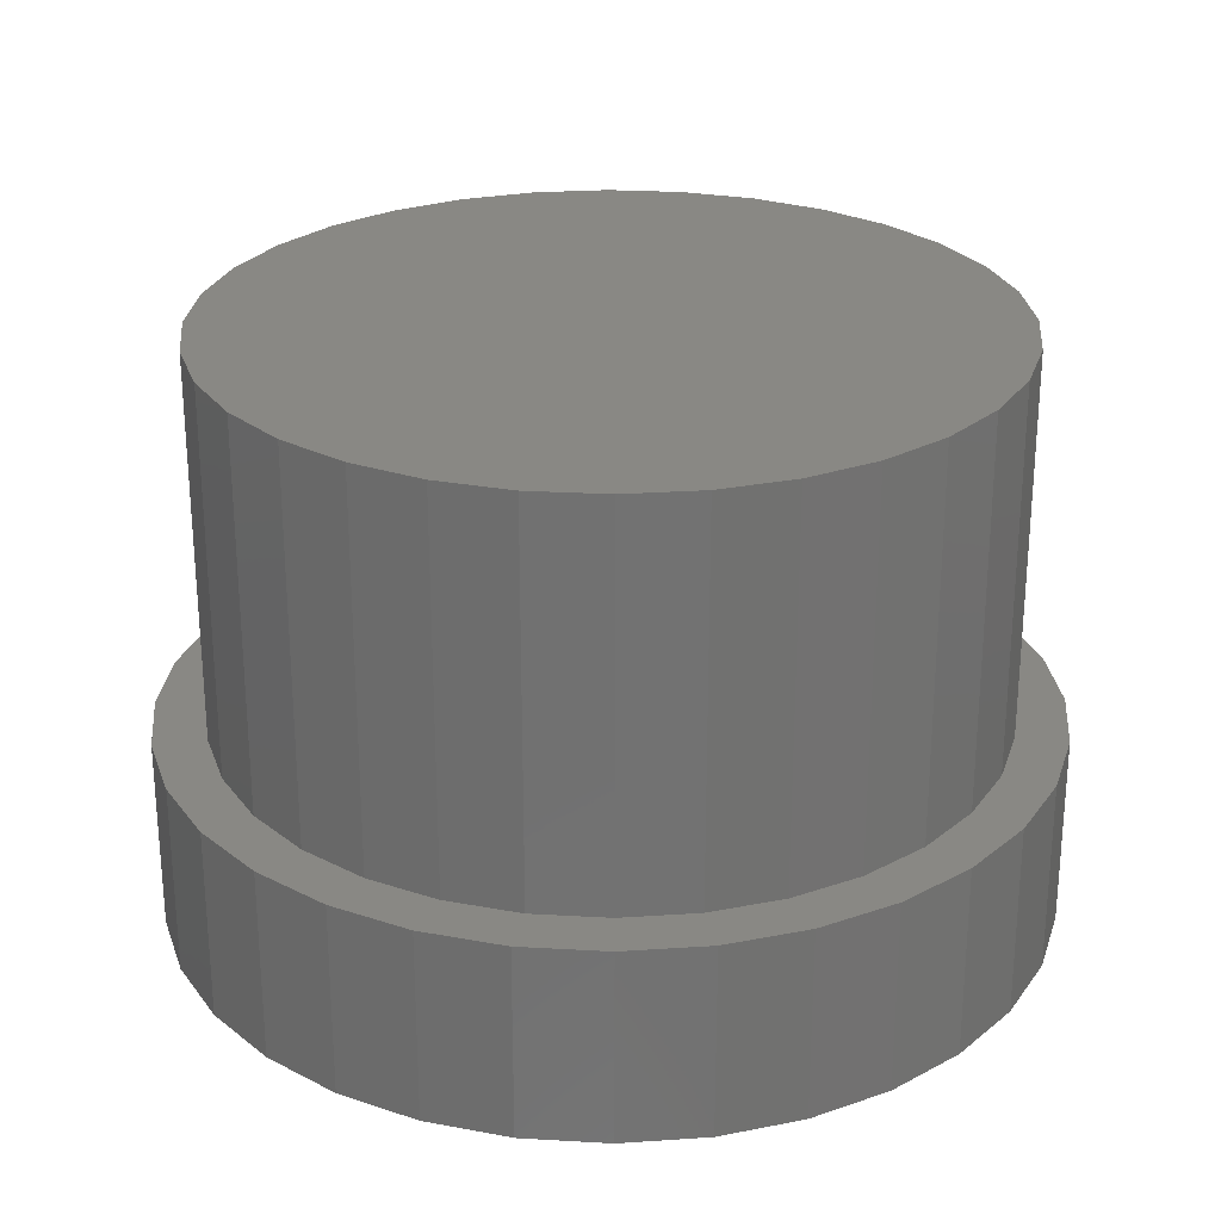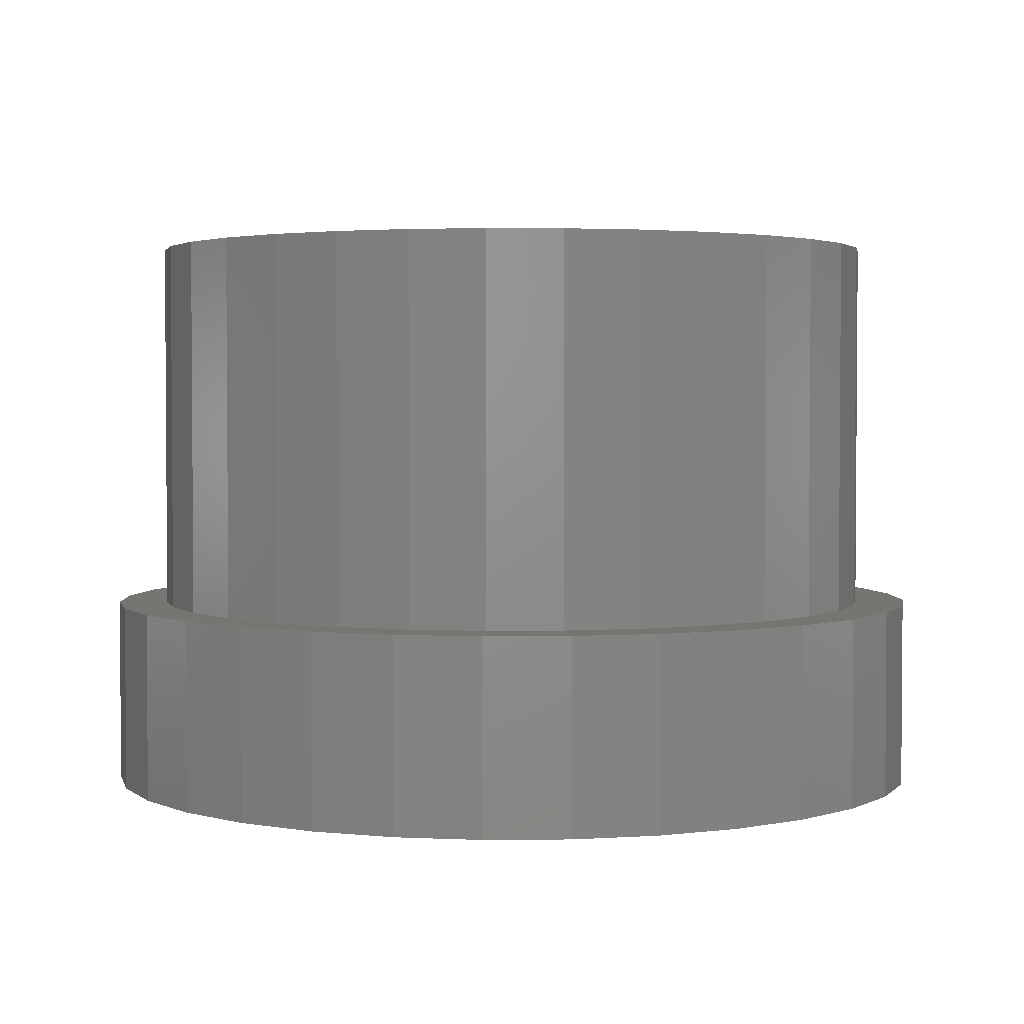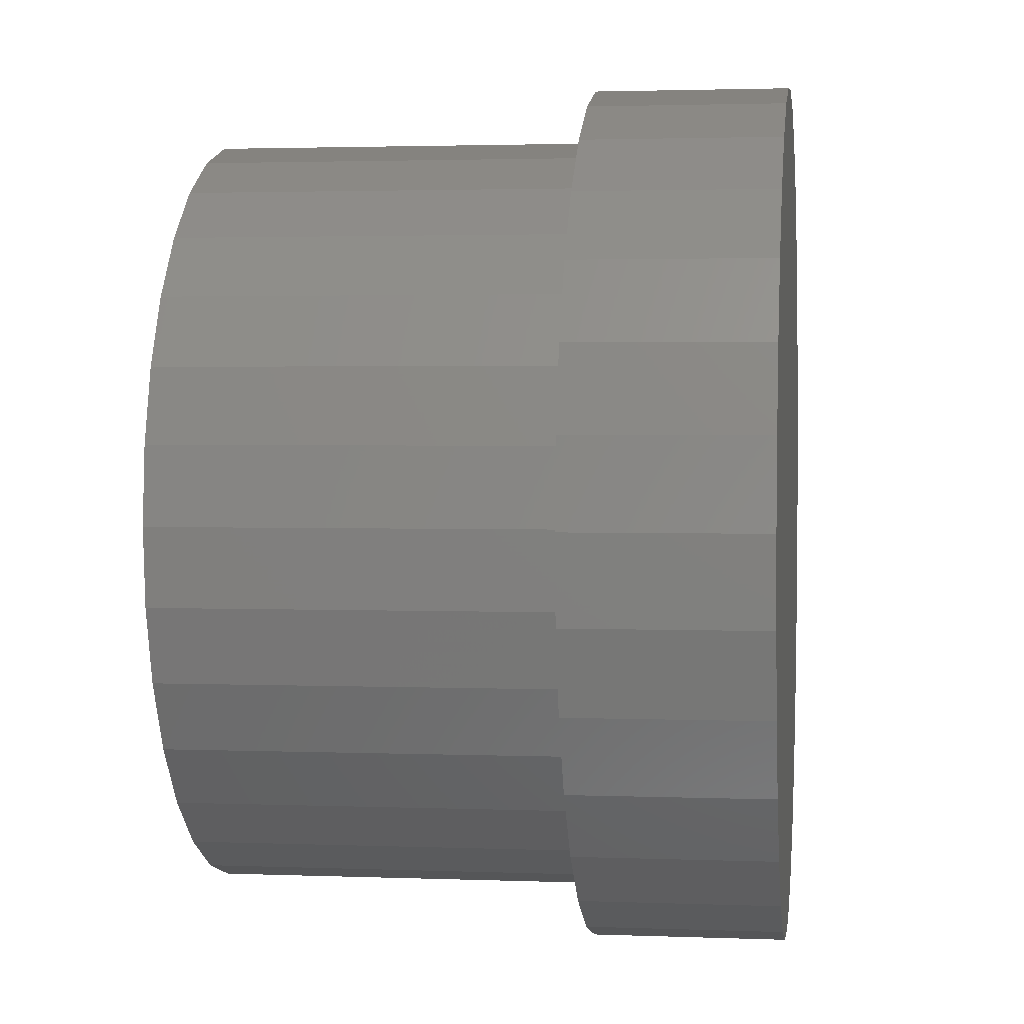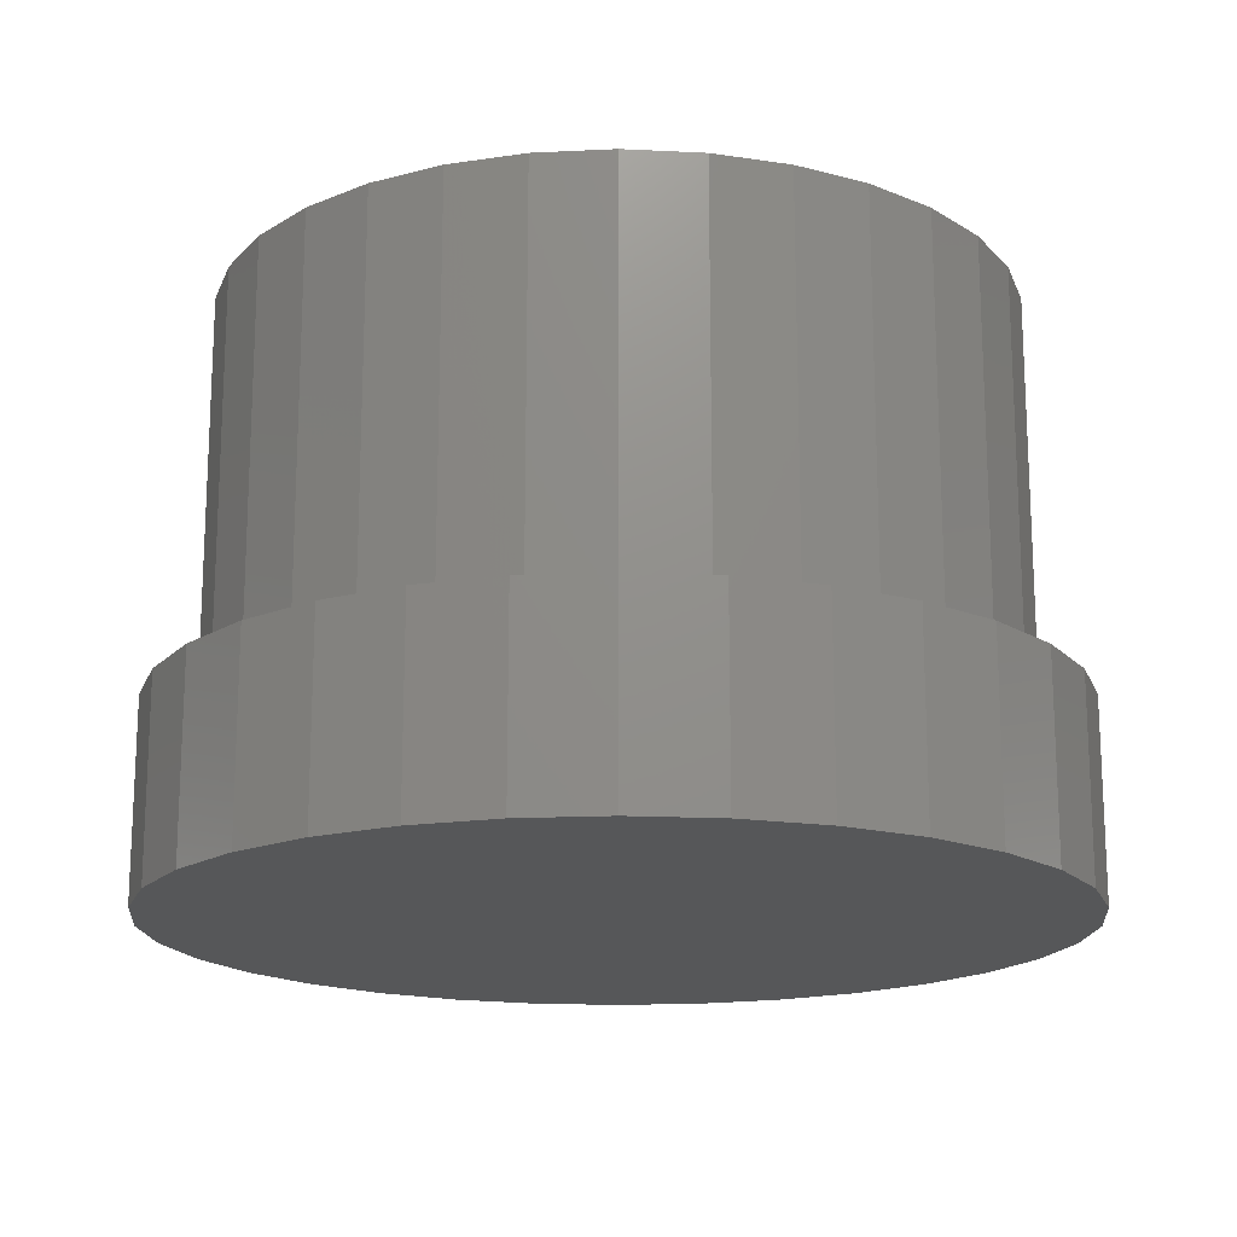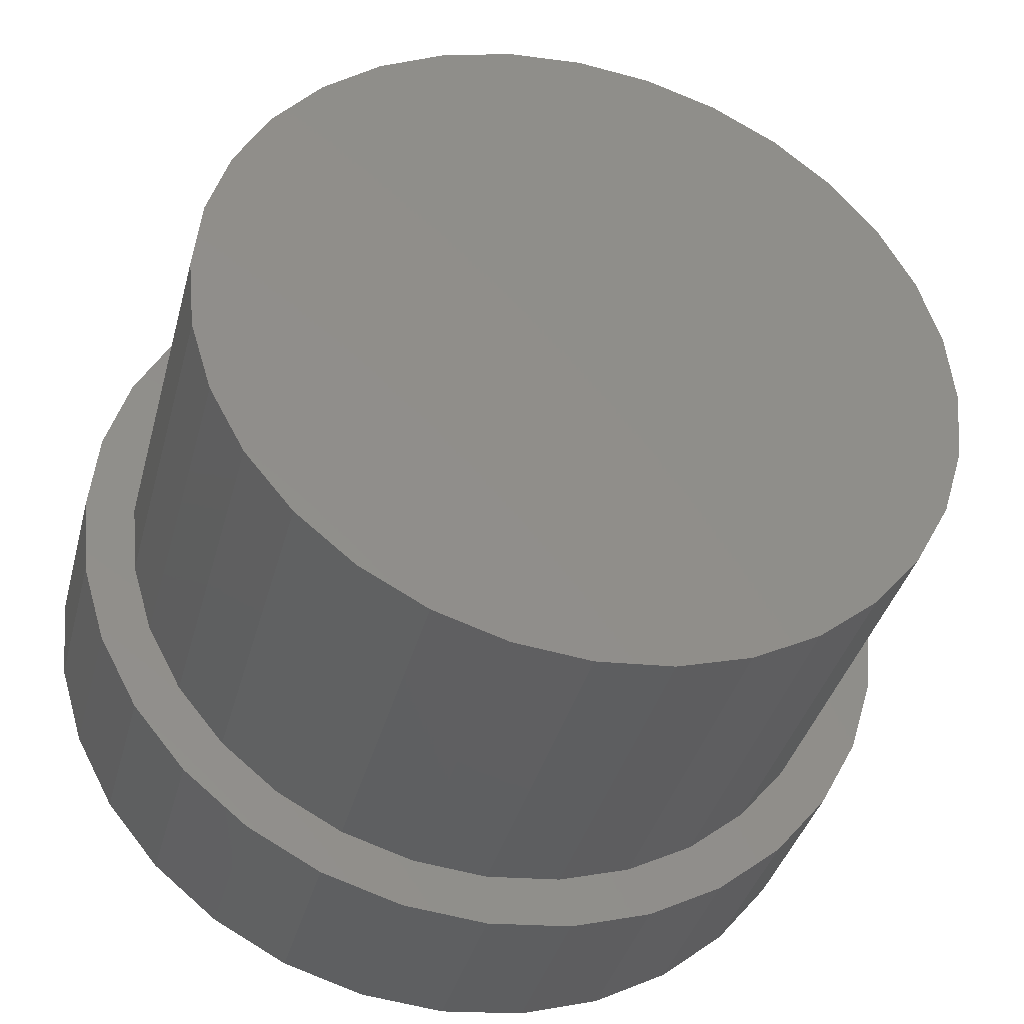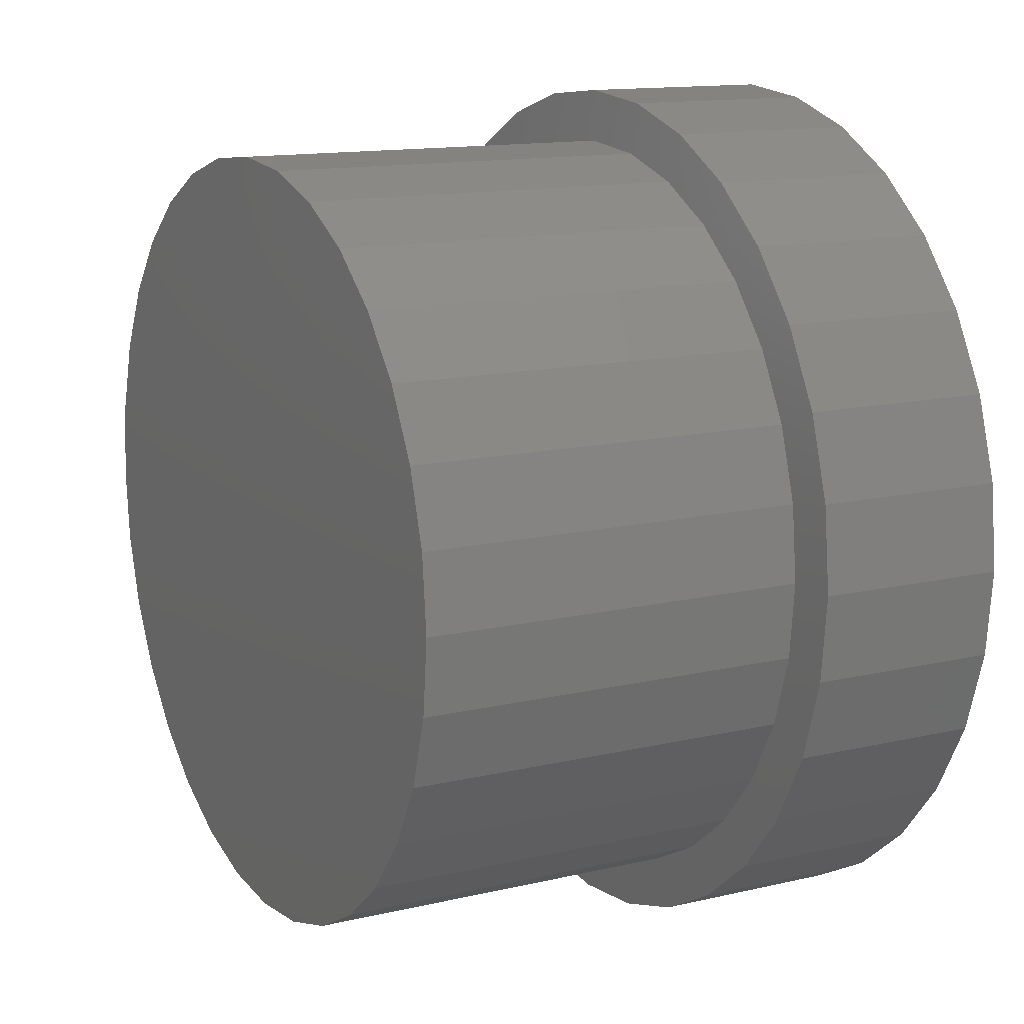
<metadata>
{"format":"stl","ext":"stl","renderer":"f3d","projection":"perspective","resolution":1024,"background":"white","views":[{"elev":26.2,"azim":-124.2,"up":"+Z"},{"elev":2.7,"azim":82.5,"up":"+Z"},{"elev":2.3,"azim":97.7,"up":"+Y"},{"elev":-17.1,"azim":-78.8,"up":"+Z"},{"elev":-38.0,"azim":-14.5,"up":"+Y"},{"elev":13.3,"azim":61.8,"up":"+Y"}]}
</metadata>
<code>
# stl→obj: 128 verts, 252 faces
v 0.007237 0.5645 0
v 0.1174 0.5536 0
v -0.1029 0.5536 0
v 0.007237 -0.5645 0
v -0.1029 -0.5536 0
v 0.1174 -0.5536 0
v -0.2088 -0.5215 0
v 0.2233 -0.5215 0
v -0.3064 -0.4693 0
v 0.3208 -0.4693 0
v -0.3919 -0.3991 0
v 0.4064 -0.3991 0
v -0.4621 -0.3136 0
v 0.4766 -0.3136 0
v -0.5143 -0.216 0
v 0.5287 -0.216 0
v -0.5464 -0.1101 0
v 0.5609 -0.1101 0
v -0.5572 6.913e-17 0
v 0.5717 0 0
v -0.5464 0.1101 0
v 0.5609 0.1101 0
v -0.5143 0.216 0
v 0.5287 0.216 0
v -0.4621 0.3136 0
v 0.4766 0.3136 0
v -0.3919 0.3991 0
v 0.4064 0.3991 0
v -0.3064 0.4693 0
v 0.3208 0.4693 0
v -0.2088 0.5215 0
v 0.2233 0.5215 0
v -0.3458 0.3517 0.25
v -0.4621 0.3136 0.25
v -0.4076 0.2763 0.25
v 0.1174 -0.5536 0.25
v 0.2233 -0.5215 0.25
v 0.007237 -0.5645 0.25
v 0.005921 -0.4974 0.25
v -0.1029 -0.5536 0.25
v -0.2088 -0.5215 0.25
v 0.1174 0.5536 0.25
v 0.007237 0.5645 0.25
v 0.005921 0.4974 0.25
v -0.1029 0.5536 0.25
v -0.2088 0.5215 0.25
v -0.3919 0.3991 0.25
v -0.2704 0.4135 0.25
v -0.3064 0.4693 0.25
v -0.1844 0.4595 0.25
v -0.09111 0.4878 0.25
v -0.4536 0.1903 0.25
v -0.5143 0.216 0.25
v -0.4819 0.09703 0.25
v -0.5464 0.1101 0.25
v -0.4914 6.091e-17 0.25
v -0.5572 6.913e-17 0.25
v -0.4819 -0.09703 0.25
v -0.5464 -0.1101 0.25
v -0.4536 -0.1903 0.25
v -0.5143 -0.216 0.25
v -0.4076 -0.2763 0.25
v -0.4621 -0.3136 0.25
v -0.3458 -0.3517 0.25
v -0.3919 -0.3991 0.25
v -0.2704 -0.4135 0.25
v -0.1844 -0.4595 0.25
v -0.3064 -0.4693 0.25
v -0.09111 -0.4878 0.25
v 0.2233 0.5215 0.25
v 0.103 0.4878 0.25
v 0.3208 0.4693 0.25
v 0.1963 0.4595 0.25
v 0.4064 0.3991 0.25
v 0.2822 0.4135 0.25
v 0.4766 0.3136 0.25
v 0.3576 0.3517 0.25
v 0.4195 0.2763 0.25
v 0.5287 0.216 0.25
v 0.4654 0.1903 0.25
v 0.5609 0.1101 0.25
v 0.4937 0.09703 0.25
v 0.5717 0 0.25
v 0.5033 0 0.25
v 0.5609 -0.1101 0.25
v 0.4937 -0.09703 0.25
v 0.5287 -0.216 0.25
v 0.4654 -0.1903 0.25
v 0.4766 -0.3136 0.25
v 0.4195 -0.2763 0.25
v 0.4064 -0.3991 0.25
v 0.3576 -0.3517 0.25
v 0.2822 -0.4135 0.25
v 0.3208 -0.4693 0.25
v 0.1963 -0.4595 0.25
v 0.103 -0.4878 0.25
v -0.4914 6.091e-17 0.75
v -0.4819 0.09703 0.75
v -0.4536 0.1903 0.75
v -0.4076 0.2763 0.75
v -0.3458 0.3517 0.75
v -0.2704 0.4135 0.75
v -0.1844 0.4595 0.75
v -0.09111 0.4878 0.75
v 0.005921 0.4974 0.75
v 0.103 0.4878 0.75
v 0.1963 0.4595 0.75
v 0.2822 0.4135 0.75
v 0.3576 0.3517 0.75
v 0.4195 0.2763 0.75
v 0.4654 0.1903 0.75
v 0.4937 0.09703 0.75
v 0.5033 0 0.75
v 0.4937 -0.09703 0.75
v 0.4654 -0.1903 0.75
v 0.4195 -0.2763 0.75
v 0.3576 -0.3517 0.75
v 0.2822 -0.4135 0.75
v 0.1963 -0.4595 0.75
v 0.103 -0.4878 0.75
v 0.005921 -0.4974 0.75
v -0.09111 -0.4878 0.75
v -0.1844 -0.4595 0.75
v -0.2704 -0.4135 0.75
v -0.3458 -0.3517 0.75
v -0.4076 -0.2763 0.75
v -0.4536 -0.1903 0.75
v -0.4819 -0.09703 0.75
f 1 2 3
f 4 5 6
f 6 5 7
f 6 7 8
f 8 7 9
f 8 9 10
f 10 9 11
f 10 11 12
f 12 11 13
f 12 13 14
f 14 13 15
f 14 15 16
f 16 15 17
f 16 17 18
f 18 17 19
f 18 19 20
f 20 19 21
f 20 21 22
f 22 21 23
f 22 23 24
f 24 23 25
f 24 25 26
f 26 25 27
f 26 27 28
f 28 27 29
f 28 29 30
f 30 29 31
f 30 31 32
f 32 31 3
f 32 3 2
f 33 34 35
f 36 37 38
f 38 37 39
f 38 39 40
f 40 39 41
f 42 43 44
f 44 43 45
f 44 45 46
f 34 33 47
f 47 33 48
f 47 48 49
f 49 48 50
f 49 50 46
f 46 50 51
f 46 51 44
f 35 34 52
f 52 34 53
f 52 53 54
f 54 53 55
f 54 55 56
f 56 55 57
f 56 57 58
f 58 57 59
f 58 59 60
f 60 59 61
f 60 61 62
f 62 61 63
f 62 63 64
f 64 63 65
f 64 65 66
f 66 65 67
f 67 65 68
f 67 68 69
f 69 68 41
f 69 41 39
f 42 44 70
f 70 44 71
f 70 71 72
f 72 71 73
f 72 73 74
f 74 73 75
f 74 75 76
f 76 75 77
f 76 77 78
f 76 78 79
f 79 78 80
f 79 80 81
f 81 80 82
f 81 82 83
f 83 82 84
f 83 84 85
f 85 84 86
f 85 86 87
f 87 86 88
f 87 88 89
f 89 88 90
f 89 90 91
f 91 90 92
f 91 92 93
f 91 93 94
f 94 93 95
f 94 95 37
f 37 95 96
f 37 96 39
f 56 97 54
f 54 97 98
f 54 98 52
f 52 98 99
f 52 99 35
f 35 99 100
f 35 100 33
f 33 100 101
f 33 101 48
f 48 101 102
f 48 102 50
f 50 102 103
f 50 103 51
f 51 103 104
f 51 104 44
f 44 104 105
f 44 105 71
f 71 105 106
f 71 106 73
f 73 106 107
f 73 107 75
f 75 107 108
f 75 108 77
f 77 108 109
f 77 109 78
f 78 109 110
f 78 110 80
f 80 110 111
f 80 111 82
f 82 111 112
f 82 112 84
f 84 112 113
f 84 113 86
f 86 113 114
f 86 114 88
f 88 114 115
f 88 115 90
f 90 115 116
f 90 116 92
f 92 116 117
f 92 117 93
f 93 117 118
f 93 118 95
f 95 118 119
f 95 119 96
f 96 119 120
f 96 120 39
f 39 120 121
f 39 121 69
f 69 121 122
f 69 122 67
f 67 122 123
f 67 123 66
f 66 123 124
f 66 124 64
f 64 124 125
f 64 125 62
f 62 125 126
f 62 126 60
f 60 126 127
f 60 127 58
f 58 127 128
f 58 128 56
f 56 128 97
f 20 83 18
f 18 83 85
f 18 85 16
f 16 85 87
f 16 87 14
f 14 87 89
f 14 89 12
f 12 89 91
f 12 91 10
f 10 91 94
f 10 94 8
f 8 94 37
f 8 37 6
f 6 37 36
f 6 36 4
f 4 36 38
f 4 38 5
f 5 38 40
f 5 40 7
f 7 40 41
f 7 41 9
f 9 41 68
f 9 68 11
f 11 68 65
f 11 65 13
f 13 65 63
f 13 63 15
f 15 63 61
f 15 61 17
f 17 61 59
f 17 59 19
f 19 59 57
f 19 57 21
f 21 57 55
f 21 55 23
f 23 55 53
f 23 53 25
f 25 53 34
f 25 34 27
f 27 34 47
f 27 47 29
f 29 47 49
f 29 49 31
f 31 49 46
f 31 46 3
f 3 46 45
f 3 45 1
f 1 45 43
f 1 43 2
f 2 43 42
f 2 42 32
f 32 42 70
f 32 70 30
f 30 70 72
f 30 72 28
f 28 72 74
f 28 74 26
f 26 74 76
f 26 76 24
f 24 76 79
f 24 79 22
f 22 79 81
f 22 81 20
f 20 81 83
f 104 106 105
f 106 104 107
f 107 104 103
f 107 103 108
f 108 103 102
f 108 102 109
f 109 102 101
f 109 101 110
f 110 101 100
f 110 100 111
f 111 100 99
f 111 99 112
f 112 99 98
f 112 98 113
f 113 98 97
f 113 97 114
f 114 97 128
f 114 128 115
f 115 128 127
f 115 127 116
f 116 127 126
f 116 126 117
f 117 126 125
f 117 125 118
f 118 125 124
f 118 124 119
f 119 124 123
f 119 123 120
f 120 123 122
f 120 122 121

</code>
